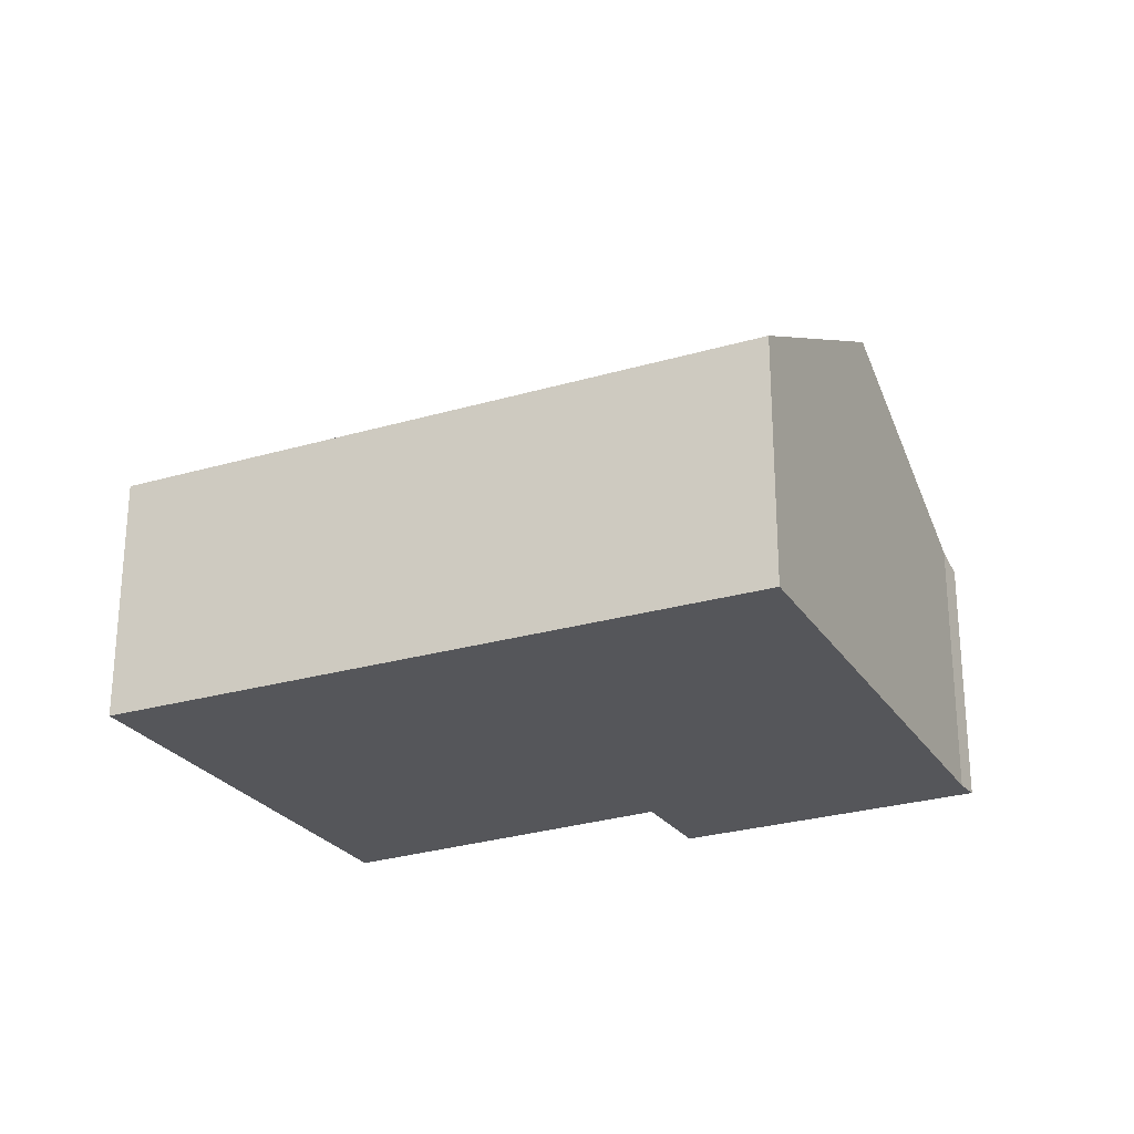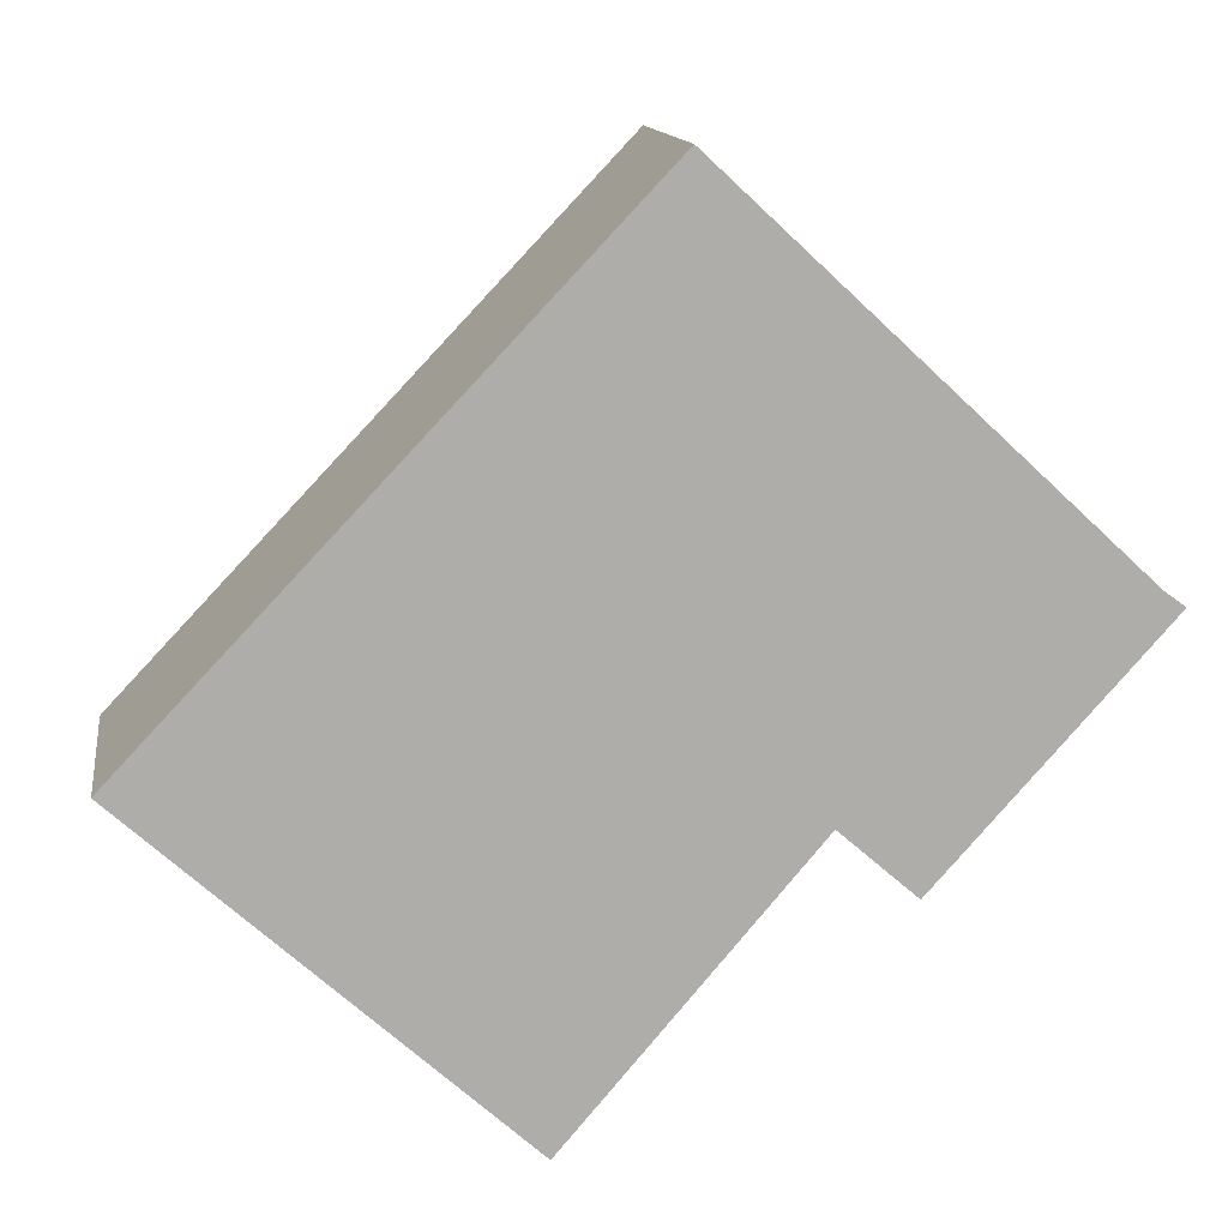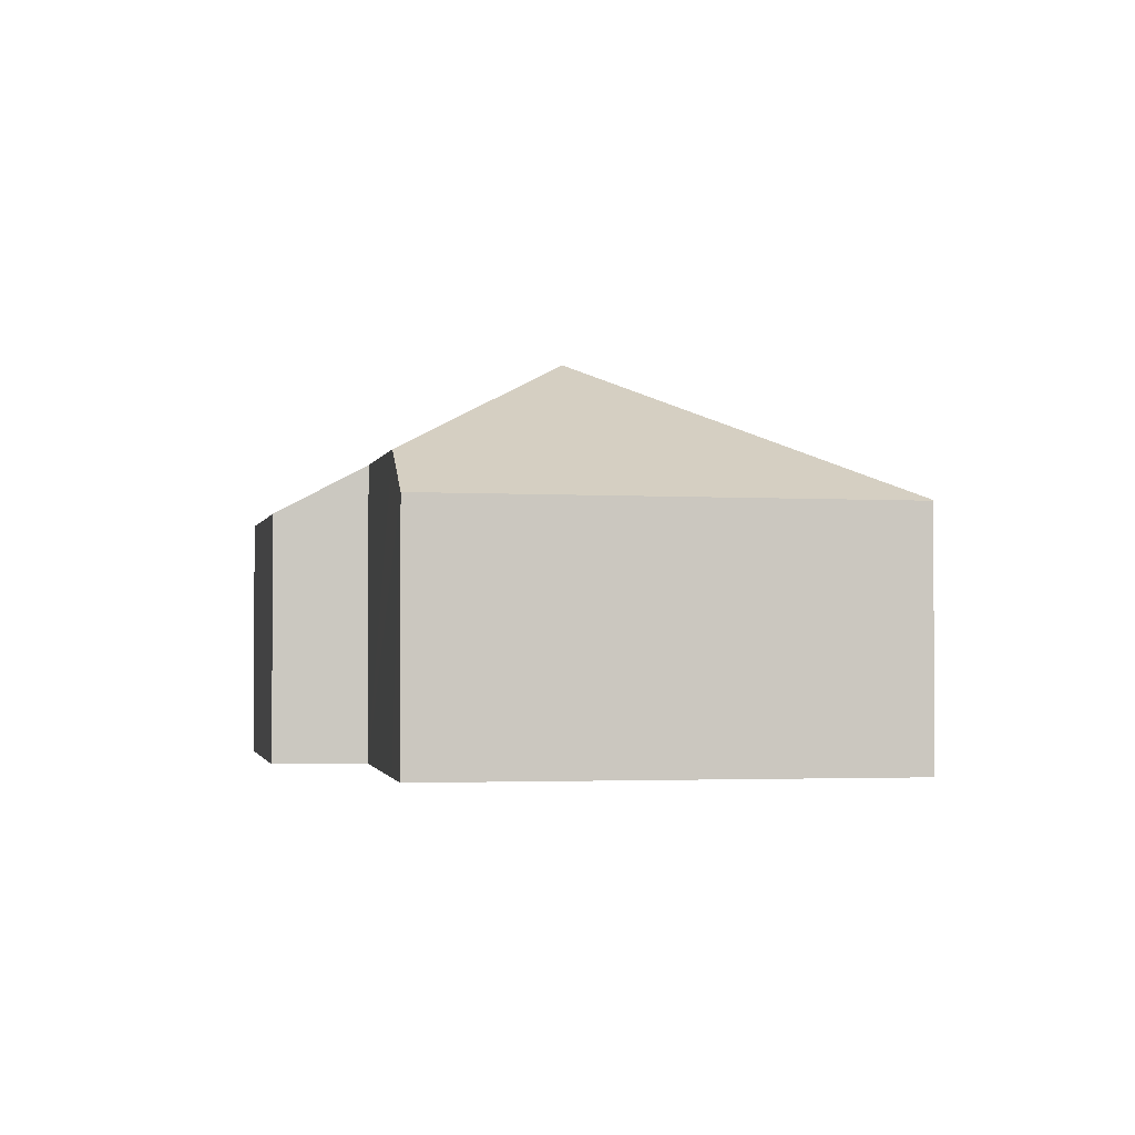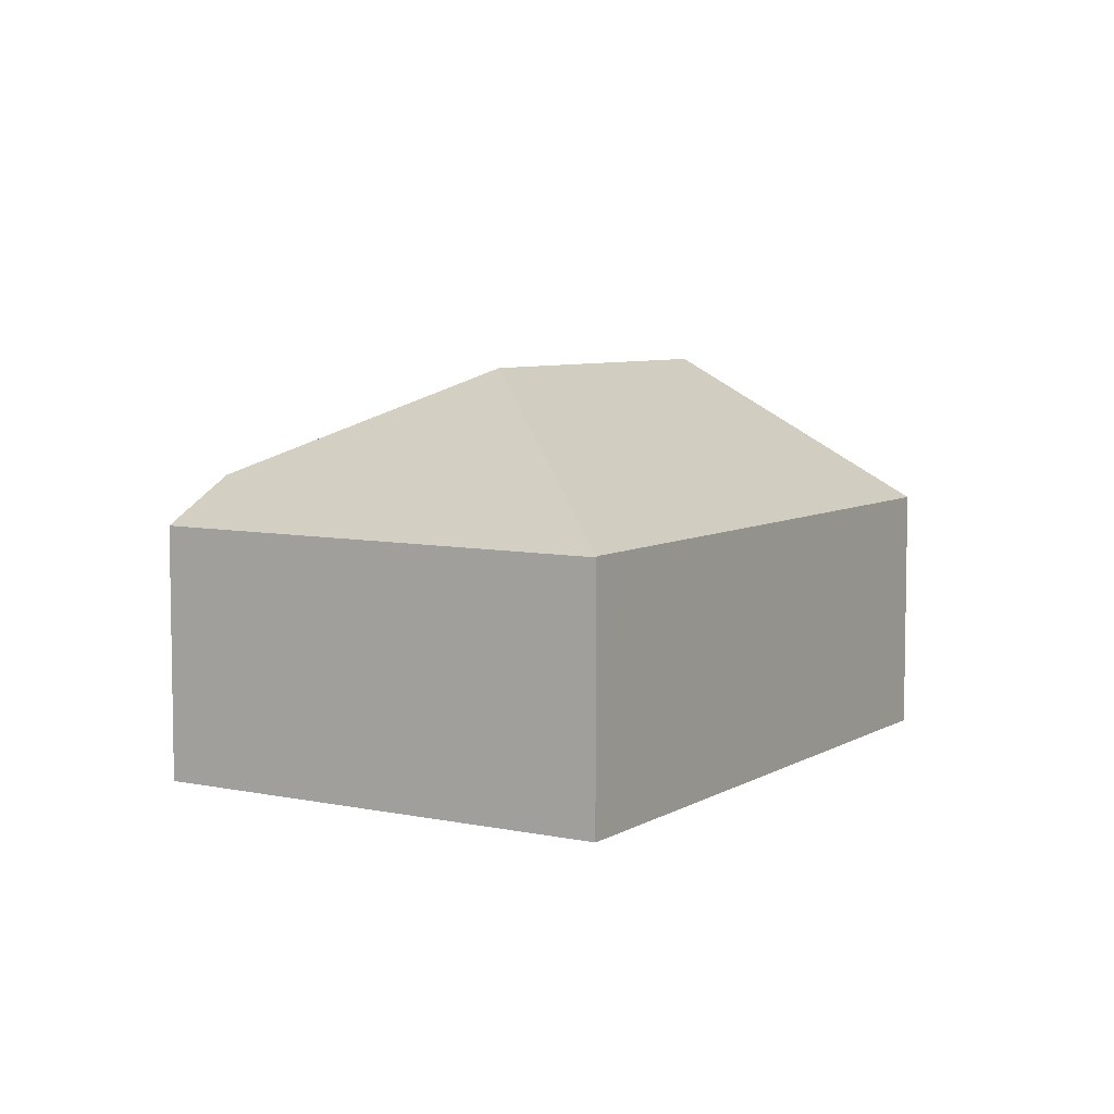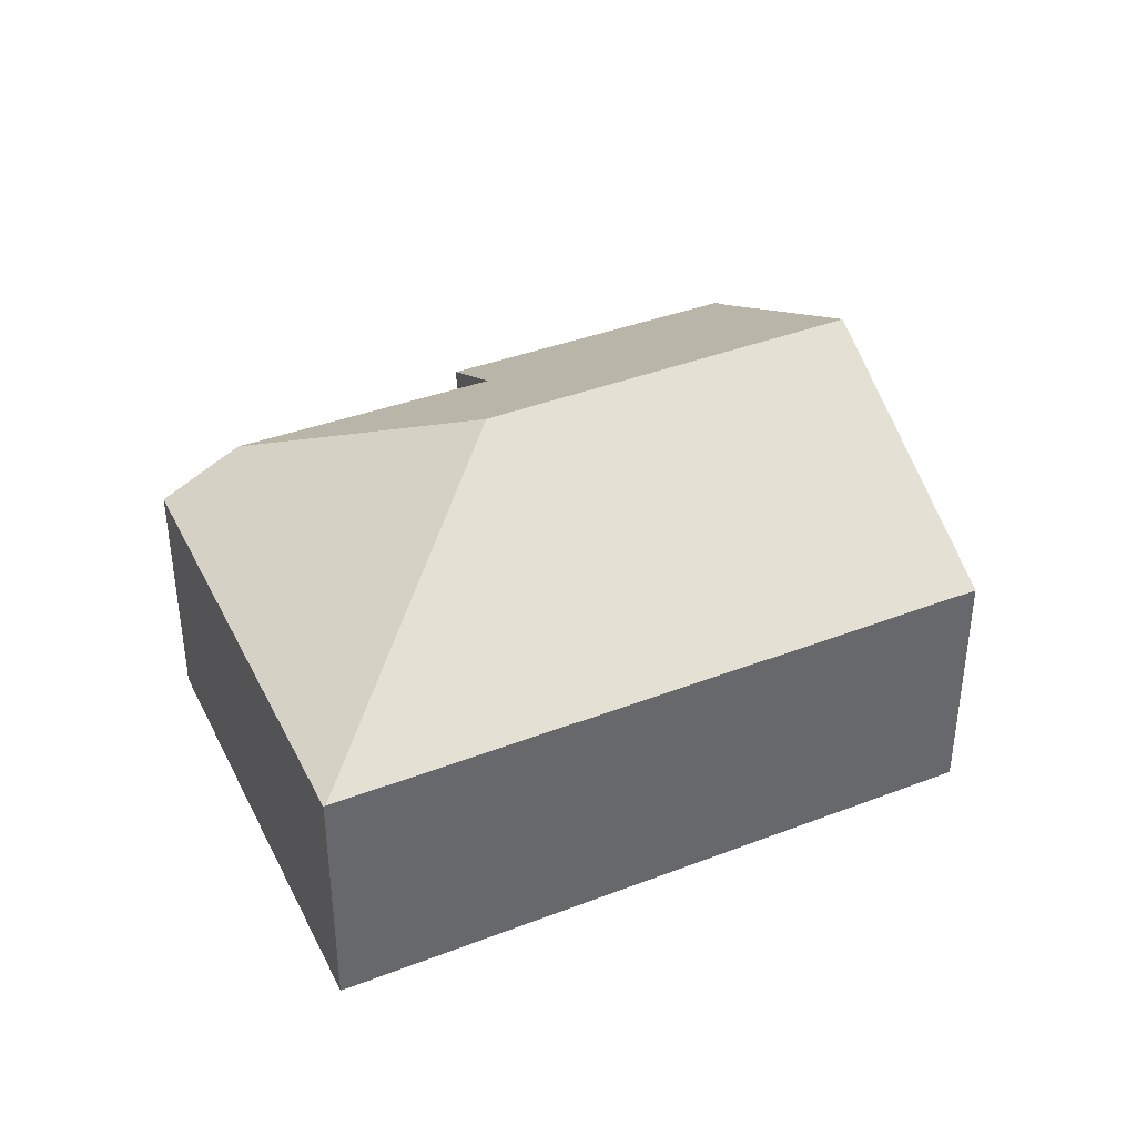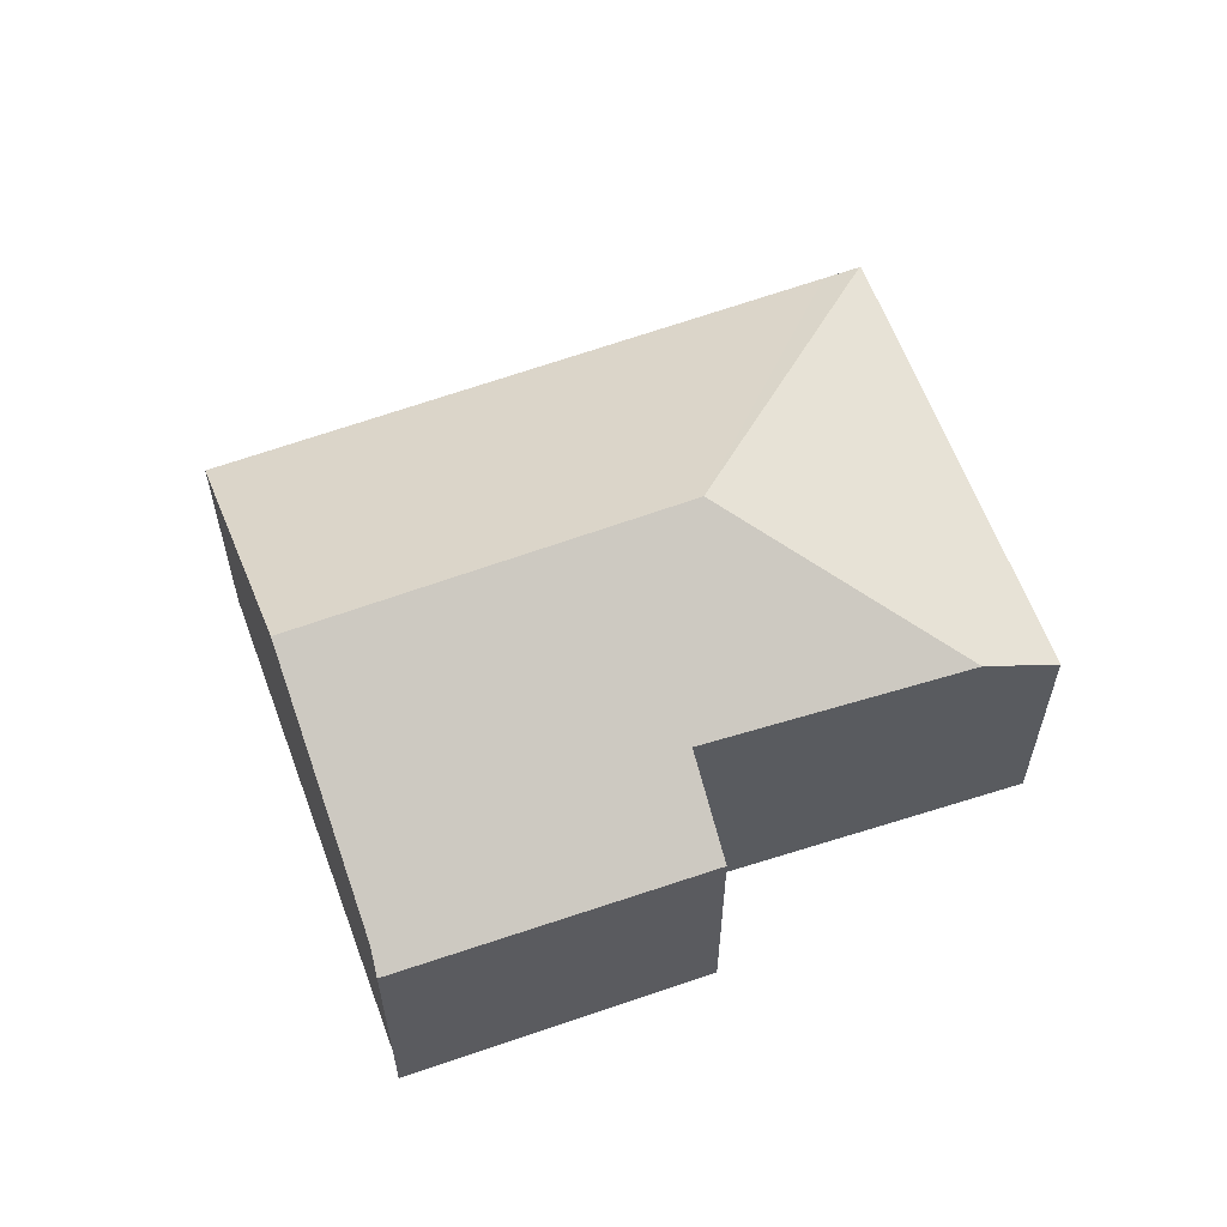
<metadata>
{"format":"obj","ext":"obj","renderer":"f3d","projection":"perspective","resolution":1024,"background":"white","views":[{"elev":-26.0,"azim":-21.6,"up":"+Y"},{"elev":13.0,"azim":-8.4,"up":"+Z"},{"elev":-2.0,"azim":-148.6,"up":"+Y"},{"elev":6.4,"azim":-105.4,"up":"+Y"},{"elev":39.8,"azim":-72.1,"up":"+Y"},{"elev":60.5,"azim":112.7,"up":"+Y"}]}
</metadata>
<code>
v  5.25 5.199 0.196
v  6.155 3.264 6.488
v  8.843 5.199 3.986
v  0.369 3.261 0.392
v  0.018 3.262 0.019
v  8.658 3.278 -1.508
v  11.2 3.505 1.795
v  11.47 3.329 1.596
v  7.711 3.939 -0.682
v  5.372 3.845 -3.41
v  0 3.248 1.989e-16
v  4.664 3.272 -4.235
v  0 0 0
v  0.018 -1.163e-18 0.019
v  6.155 -3.973e-16 6.488
v  0.369 -2.4e-17 0.392
v  8.843 -2.441e-16 3.986
v  11.2 -1.099e-16 1.795
v  11.47 -9.773e-17 1.596
v  8.658 9.234e-17 -1.508
v  7.711 4.176e-17 -0.682
v  5.372 2.088e-16 -3.41
v  4.664 2.593e-16 -4.235
g defaultobject
f 1 2 3
f 2 1 4
f 4 1 5
f 6 7 8
f 7 6 3
f 3 6 9
f 3 9 1
f 1 9 10
f 11 10 12
f 10 11 1
f 1 11 5
f 11 4 5
f 4 11 13
f 4 13 2
f 2 13 14
f 2 14 15
f 15 14 16
f 15 3 2
f 3 15 7
f 7 15 17
f 7 17 18
f 18 8 7
f 8 18 19
f 19 6 8
f 6 19 20
f 21 10 9
f 10 21 12
f 12 21 22
f 12 22 23
f 6 21 9
f 21 6 20
f 23 11 12
f 11 23 13
f 18 20 19
f 20 18 17
f 20 17 15
f 20 15 21
f 21 15 22
f 22 15 16
f 22 16 23
f 23 16 14
f 23 14 13

</code>
